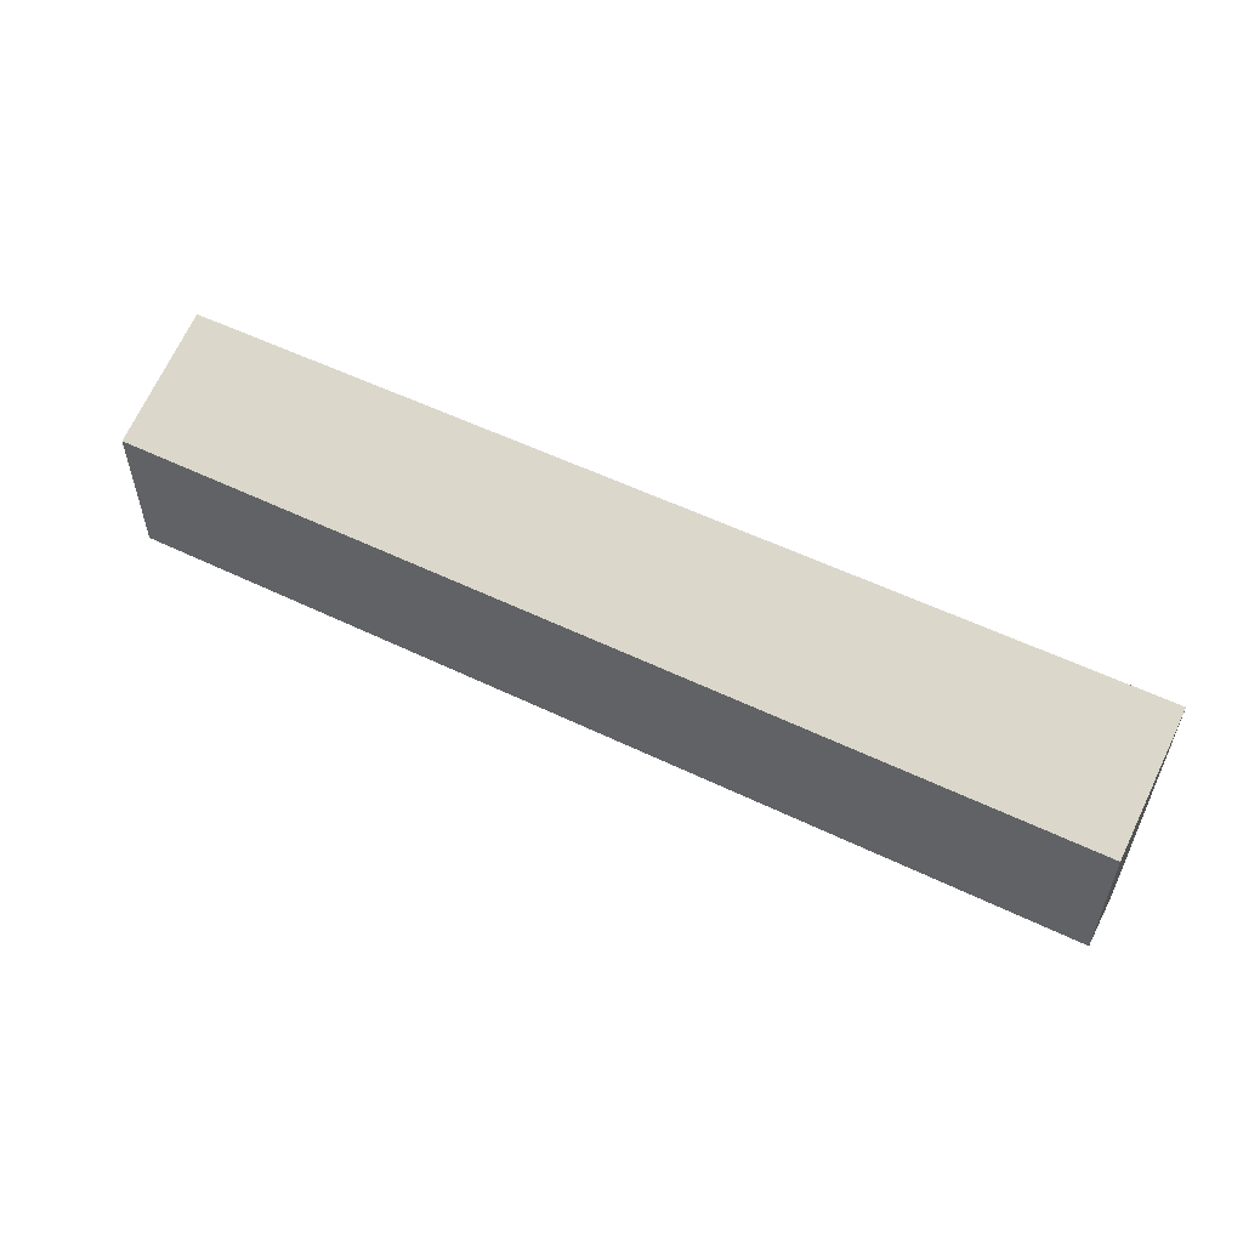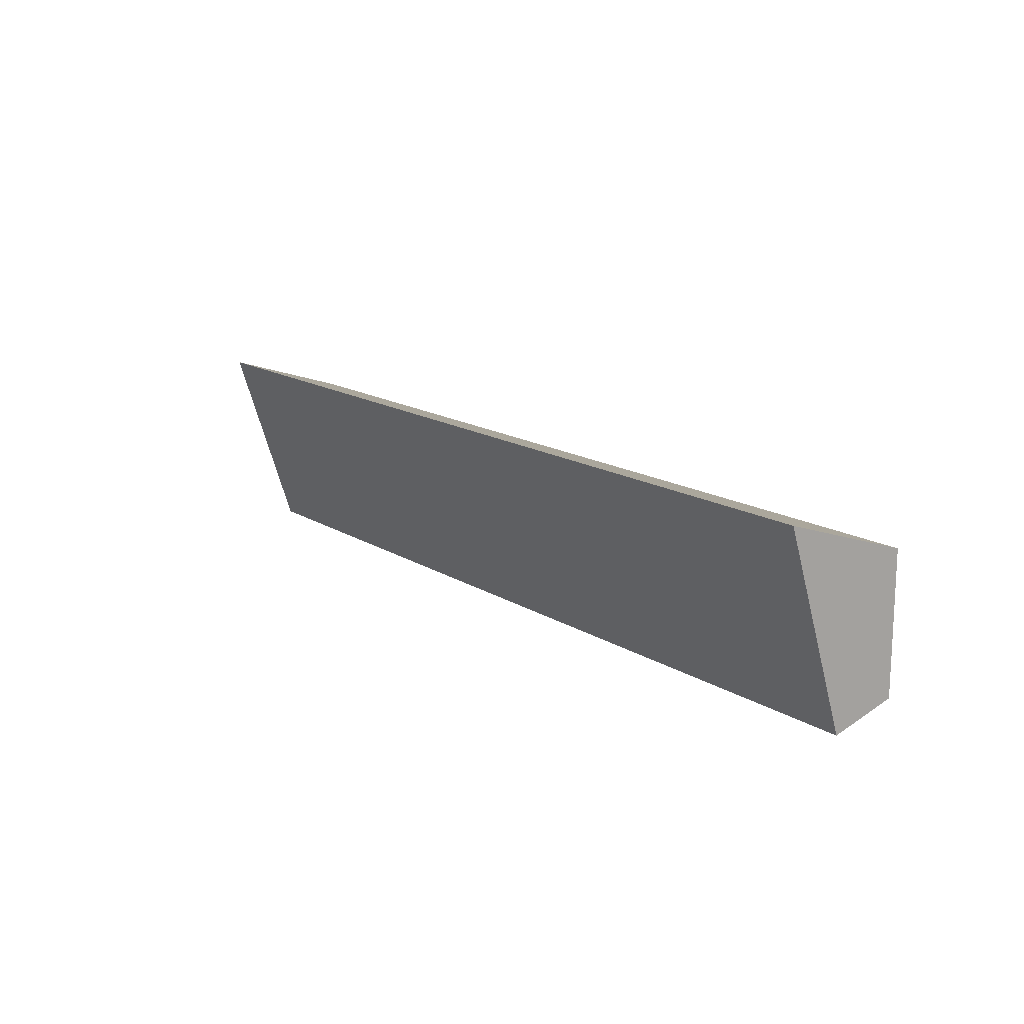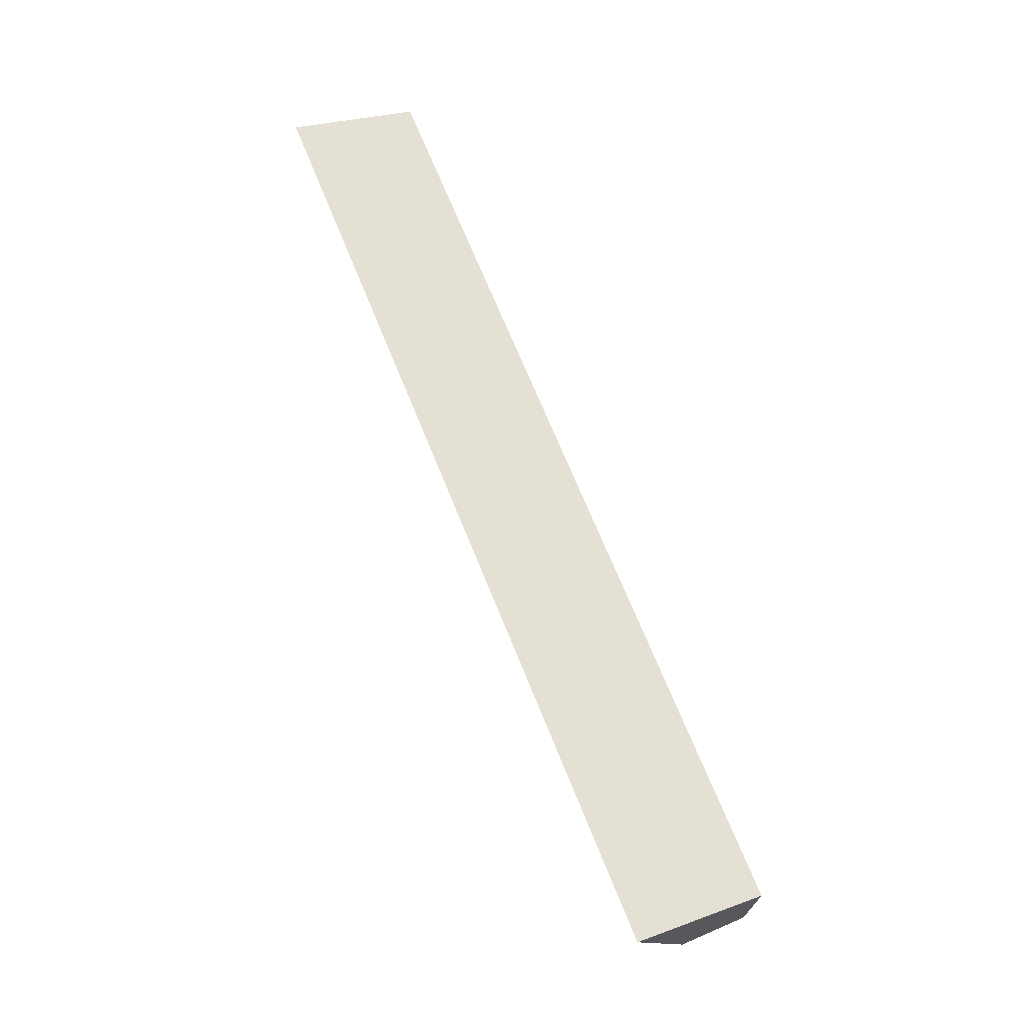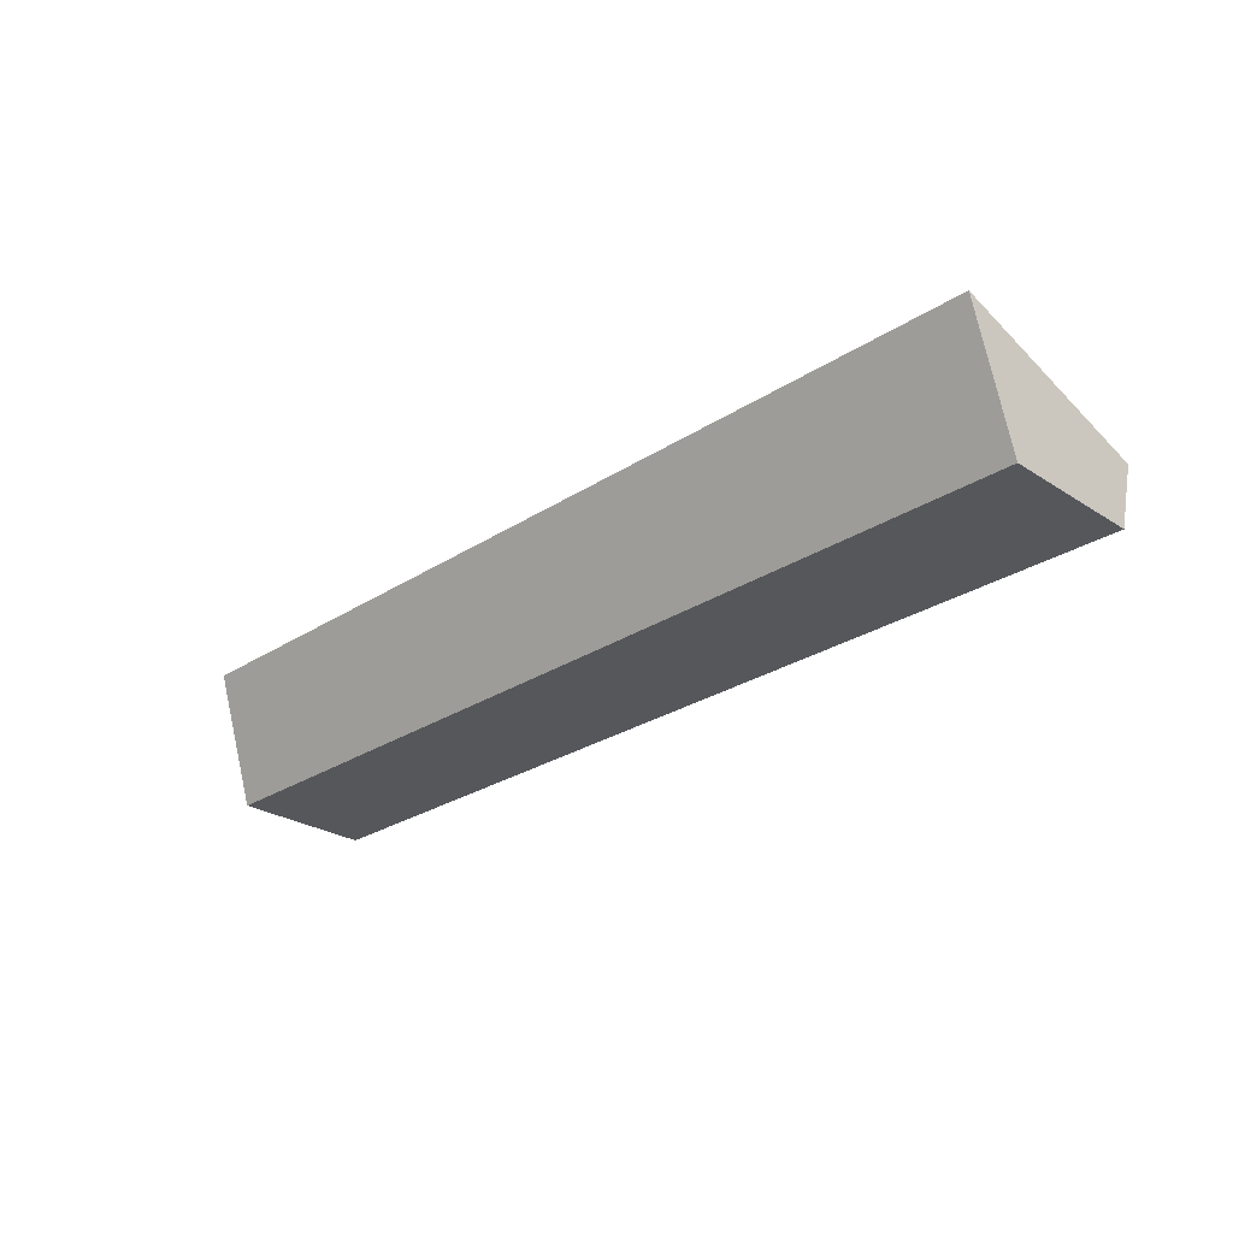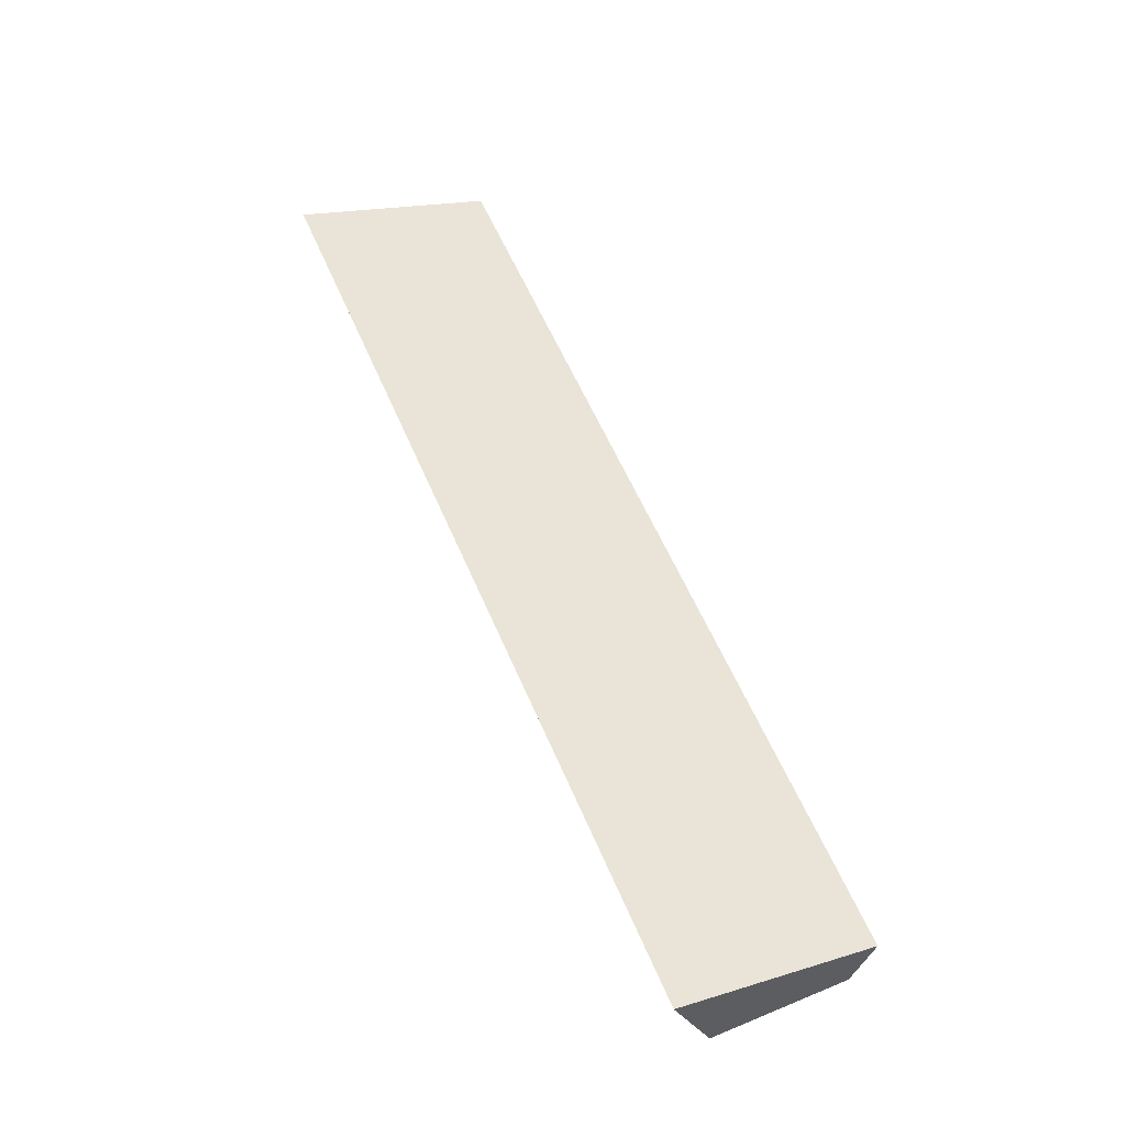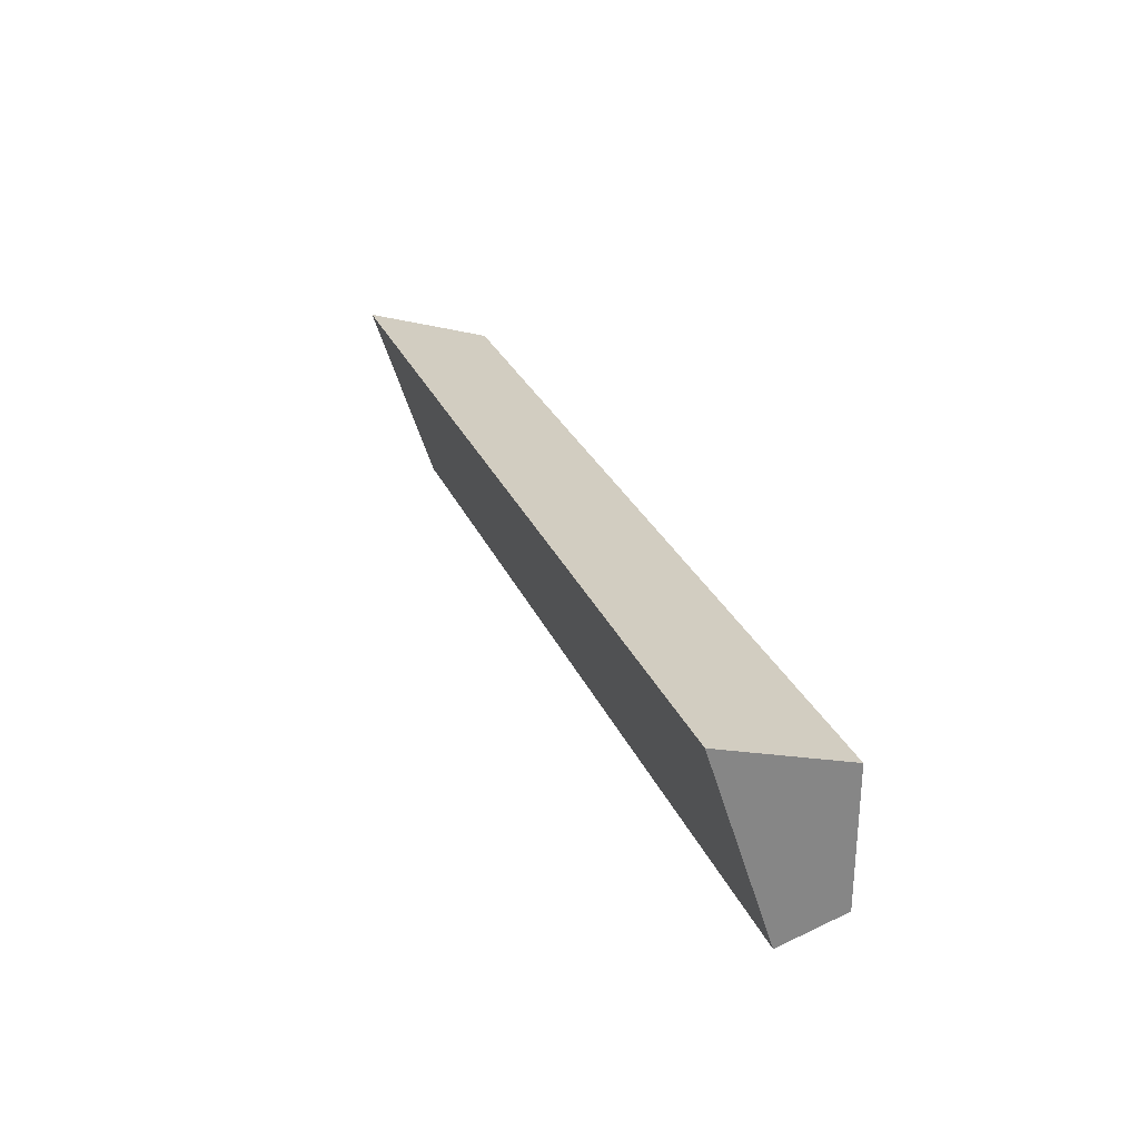
<metadata>
{"format":"obj","ext":"obj","renderer":"f3d","projection":"perspective","resolution":1024,"background":"white","views":[{"elev":53.6,"azim":27.4,"up":"+Z"},{"elev":15.1,"azim":-127.0,"up":"+Z"},{"elev":68.8,"azim":-111.9,"up":"+Z"},{"elev":-27.0,"azim":45.1,"up":"+Y"},{"elev":58.6,"azim":67.0,"up":"+Y"},{"elev":27.9,"azim":-109.8,"up":"+Z"}]}
</metadata>
<code>
g Birch_Firewood_05_Collider
v -0.2797 0 0.04106
v -0.2797 0.07813 0.06628
v -0.2797 0 -0.04179
v -0.2797 0.03948 -0.05326
v 0.2815 0 0.04106
v 0.2815 0.07813 0.06628
v 0.2815 0 -0.04179
v 0.2815 0.03948 -0.05326
f 1 2 4 3
f 3 4 8 7
f 7 8 6 5
f 5 6 2 1
f 3 7 5 1
f 8 4 2 6

</code>
